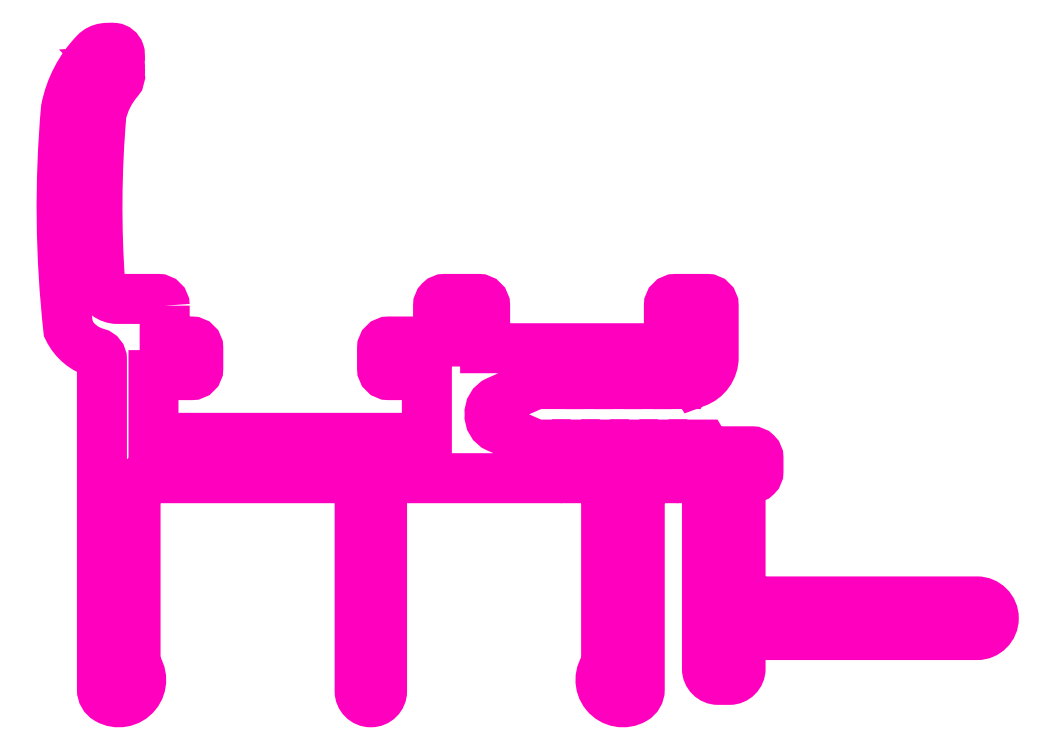
<metadata>
{"format":"dxf","ext":"dxf","renderer":"ezdxf+matplotlib","layout":"modelspace","background":"white","min_lineweight":24,"dpi":150}
</metadata>
<code>
0
SECTION
2
ENTITIES
0
INSERT
8
AME_FRZ
2
AME_NIL
10
226.2
20
0.2809
30
0
0
INSERT
8
AME_FRZ
2
AME_SOL
10
226.2
20
0.2809
30
0
0
INSERT
8
AME_FRZ
2
AME_NIL
10
227.2
20
1.281
30
1
0
INSERT
8
AME_FRZ
2
AME_NIL
10
227.2
20
1.281
30
1
0
INSERT
8
AME_FRZ
2
AME_MAT
10
226.2
20
0.2809
30
0
0
POLYLINE
8
ANA
66
     1
10
0
20
0
30
0
70
     1
0
VERTEX
8
ANA
10
240.8
20
260.1
30
0
0
VERTEX
8
ANA
10
240.8
20
258.5
30
0
0
VERTEX
8
ANA
10
242
20
258.5
30
0
42
-0.4142
0
VERTEX
8
ANA
10
242.3
20
258.2
30
0
0
VERTEX
8
ANA
10
242.3
20
257.3
30
0
42
-0.4142
0
VERTEX
8
ANA
10
242
20
257
30
0
0
VERTEX
8
ANA
10
240.3
20
257
30
0
0
VERTEX
8
ANA
10
240.3
20
254.2
30
0
0
VERTEX
8
ANA
10
252.5
20
254.2
30
0
0
VERTEX
8
ANA
10
252.5
20
257
30
0
0
VERTEX
8
ANA
10
250.8
20
257
30
0
42
-0.4142
0
VERTEX
8
ANA
10
250.5
20
257.3
30
0
0
VERTEX
8
ANA
10
250.5
20
258.2
30
0
42
-0.4142
0
VERTEX
8
ANA
10
250.8
20
258.5
30
0
0
VERTEX
8
ANA
10
253
20
258.5
30
0
0
VERTEX
8
ANA
10
253
20
260.1
30
0
42
-0.4142
0
VERTEX
8
ANA
10
253.3
20
260.4
30
0
0
VERTEX
8
ANA
10
254.8
20
260.4
30
0
42
-0.4142
0
VERTEX
8
ANA
10
255.1
20
260.1
30
0
0
VERTEX
8
ANA
10
255.1
20
258.2
30
0
0
VERTEX
8
ANA
10
263.3
20
258.2
30
0
0
VERTEX
8
ANA
10
263.3
20
260.1
30
0
42
-0.4142
0
VERTEX
8
ANA
10
263.6
20
260.4
30
0
0
VERTEX
8
ANA
10
265
20
260.4
30
0
42
-0.4142
0
VERTEX
8
ANA
10
265.3
20
260.1
30
0
0
VERTEX
8
ANA
10
265.3
20
257.8
30
0
42
-0.3196
0
VERTEX
8
ANA
10
264.5
20
256.7
30
0
0
VERTEX
8
ANA
10
264.3
20
257
30
0
0
VERTEX
8
ANA
10
264.1
20
256.6
30
0
0
VERTEX
8
ANA
10
263.3
20
256.6
30
0
0
VERTEX
8
ANA
10
263
20
257
30
0
0
VERTEX
8
ANA
10
262.8
20
256.6
30
0
0
VERTEX
8
ANA
10
262
20
256.6
30
0
0
VERTEX
8
ANA
10
261.7
20
257
30
0
0
VERTEX
8
ANA
10
261.5
20
256.6
30
0
0
VERTEX
8
ANA
10
260.7
20
256.6
30
0
0
VERTEX
8
ANA
10
260.4
20
257
30
0
0
VERTEX
8
ANA
10
260.2
20
256.6
30
0
0
VERTEX
8
ANA
10
259.4
20
256.6
30
0
0
VERTEX
8
ANA
10
259.1
20
257
30
0
0
VERTEX
8
ANA
10
258.9
20
256.6
30
0
0
VERTEX
8
ANA
10
258.1
20
256.6
30
0
0
VERTEX
8
ANA
10
257.8
20
257
30
0
0
VERTEX
8
ANA
10
257.6
20
256.6
30
0
42
0.1044
0
VERTEX
8
ANA
10
257.2
20
256.5
30
0
0
VERTEX
8
ANA
10
255.7
20
255.9
30
0
42
0.3198
0
VERTEX
8
ANA
10
255.3
20
255.3
30
0
42
0.3198
0
VERTEX
8
ANA
10
255.7
20
254.7
30
0
0
VERTEX
8
ANA
10
257.2
20
254
30
0
42
0.1044
0
VERTEX
8
ANA
10
257.6
20
253.9
30
0
0
VERTEX
8
ANA
10
258.3
20
253.9
30
0
0
VERTEX
8
ANA
10
258.5
20
253.5
30
0
0
VERTEX
8
ANA
10
258.8
20
253.9
30
0
0
VERTEX
8
ANA
10
259.6
20
253.9
30
0
0
VERTEX
8
ANA
10
259.8
20
253.5
30
0
0
VERTEX
8
ANA
10
260.1
20
253.9
30
0
0
VERTEX
8
ANA
10
260.9
20
253.9
30
0
0
VERTEX
8
ANA
10
261.1
20
253.5
30
0
0
VERTEX
8
ANA
10
261.4
20
253.9
30
0
0
VERTEX
8
ANA
10
262.2
20
253.9
30
0
0
VERTEX
8
ANA
10
262.4
20
253.5
30
0
0
VERTEX
8
ANA
10
262.7
20
253.9
30
0
0
VERTEX
8
ANA
10
263.5
20
253.9
30
0
0
VERTEX
8
ANA
10
263.7
20
253.5
30
0
0
VERTEX
8
ANA
10
264
20
253.9
30
0
0
VERTEX
8
ANA
10
264.9
20
253.9
30
0
0
VERTEX
8
ANA
10
265
20
253.6
30
0
0
VERTEX
8
ANA
10
267
20
253.6
30
0
42
-0.4142
0
VERTEX
8
ANA
10
267.3
20
253.3
30
0
0
VERTEX
8
ANA
10
267.3
20
252.7
30
0
42
-0.4142
0
VERTEX
8
ANA
10
267
20
252.4
30
0
0
VERTEX
8
ANA
10
266.8
20
252.4
30
0
42
0.4142
0
VERTEX
8
ANA
10
266.5
20
252.1
30
0
0
VERTEX
8
ANA
10
266.5
20
247.4
30
0
42
0.4142
0
VERTEX
8
ANA
10
267
20
246.9
30
0
0
VERTEX
8
ANA
10
277.1
20
246.9
30
0
42
-1
0
VERTEX
8
ANA
10
277.1
20
245.4
30
0
0
VERTEX
8
ANA
10
267
20
245.4
30
0
42
0.4142
0
VERTEX
8
ANA
10
266.5
20
244.9
30
0
0
VERTEX
8
ANA
10
266.5
20
243.9
30
0
42
-0.4142
0
VERTEX
8
ANA
10
266
20
243.4
30
0
0
VERTEX
8
ANA
10
265.5
20
243.4
30
0
42
-0.4142
0
VERTEX
8
ANA
10
265
20
243.9
30
0
0
VERTEX
8
ANA
10
265
20
251.9
30
0
42
0.4142
0
VERTEX
8
ANA
10
264.5
20
252.4
30
0
0
VERTEX
8
ANA
10
262.5
20
252.4
30
0
42
0.4142
0
VERTEX
8
ANA
10
262
20
251.9
30
0
0
VERTEX
8
ANA
10
262
20
243
30
0
42
-0.2679
0
VERTEX
8
ANA
10
261.8
20
242.6
30
0
42
-0.8496
0
VERTEX
8
ANA
10
260.5
20
244.1
30
0
0
VERTEX
8
ANA
10
260.5
20
251.9
30
0
42
0.4142
0
VERTEX
8
ANA
10
260
20
252.4
30
0
0
VERTEX
8
ANA
10
251
20
252.4
30
0
42
0.4142
0
VERTEX
8
ANA
10
250.5
20
251.9
30
0
0
VERTEX
8
ANA
10
250.5
20
242.9
30
0
42
-1
0
VERTEX
8
ANA
10
249.5
20
242.9
30
0
0
VERTEX
8
ANA
10
249.5
20
251.9
30
0
42
0.4142
0
VERTEX
8
ANA
10
249
20
252.4
30
0
0
VERTEX
8
ANA
10
240
20
252.4
30
0
42
0.4142
0
VERTEX
8
ANA
10
239.5
20
251.9
30
0
0
VERTEX
8
ANA
10
239.5
20
244.1
30
0
42
-0.8496
0
VERTEX
8
ANA
10
238.3
20
242.6
30
0
42
-0.2679
0
VERTEX
8
ANA
10
238
20
243
30
0
0
VERTEX
8
ANA
10
238
20
257.7
30
0
42
0.3389
0
VERTEX
8
ANA
10
237.8
20
258
30
0
42
-0.218
0
VERTEX
8
ANA
10
236.5
20
259.1
30
0
42
-0.04923
0
VERTEX
8
ANA
10
236.4
20
268.9
30
0
42
-0.1443
0
VERTEX
8
ANA
10
237.7
20
271.4
30
0
42
-0.1698
0
VERTEX
8
ANA
10
238.2
20
271.6
30
0
42
-0.05133
0
VERTEX
8
ANA
10
238.6
20
271.6
30
0
42
-0.6225
0
VERTEX
8
ANA
10
238.8
20
271.1
30
0
0
VERTEX
8
ANA
10
238.7
20
271
30
0
42
-1
0
VERTEX
8
ANA
10
238.7
20
270.6
30
0
0
VERTEX
8
ANA
10
238.8
20
270.4
30
0
42
-0.2345
0
VERTEX
8
ANA
10
238.8
20
270.2
30
0
42
0.1249
0
VERTEX
8
ANA
10
238
20
268.7
30
0
42
0.03958
0
VERTEX
8
ANA
10
238
20
261
30
0
42
0.3395
0
VERTEX
8
ANA
10
238.7
20
260.4
30
0
0
VERTEX
8
ANA
10
240.5
20
260.4
30
0
42
-0.4142
0
SEQEND
8
ANA
0
ENDSEC
0
EOF

</code>
